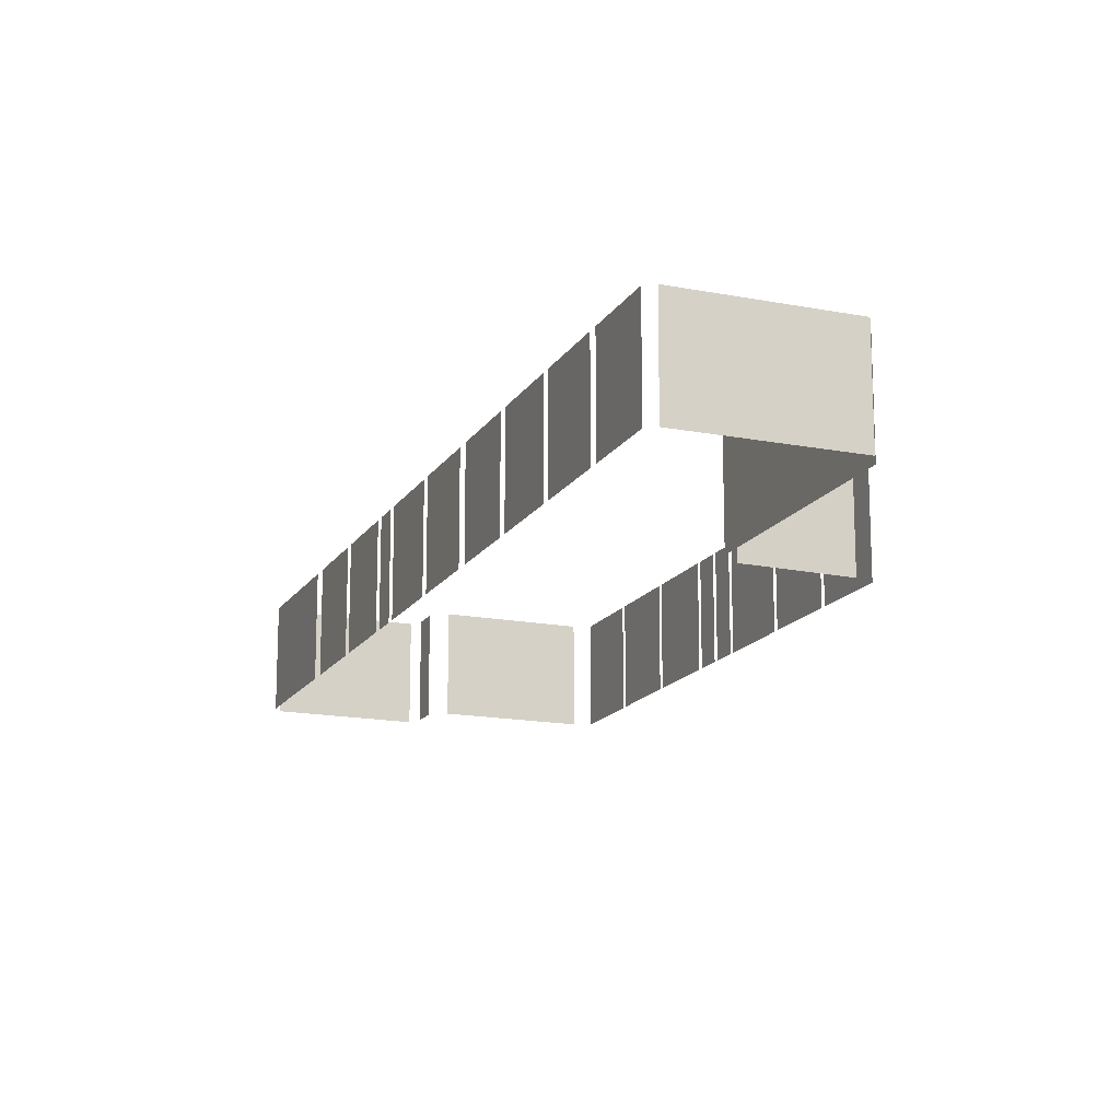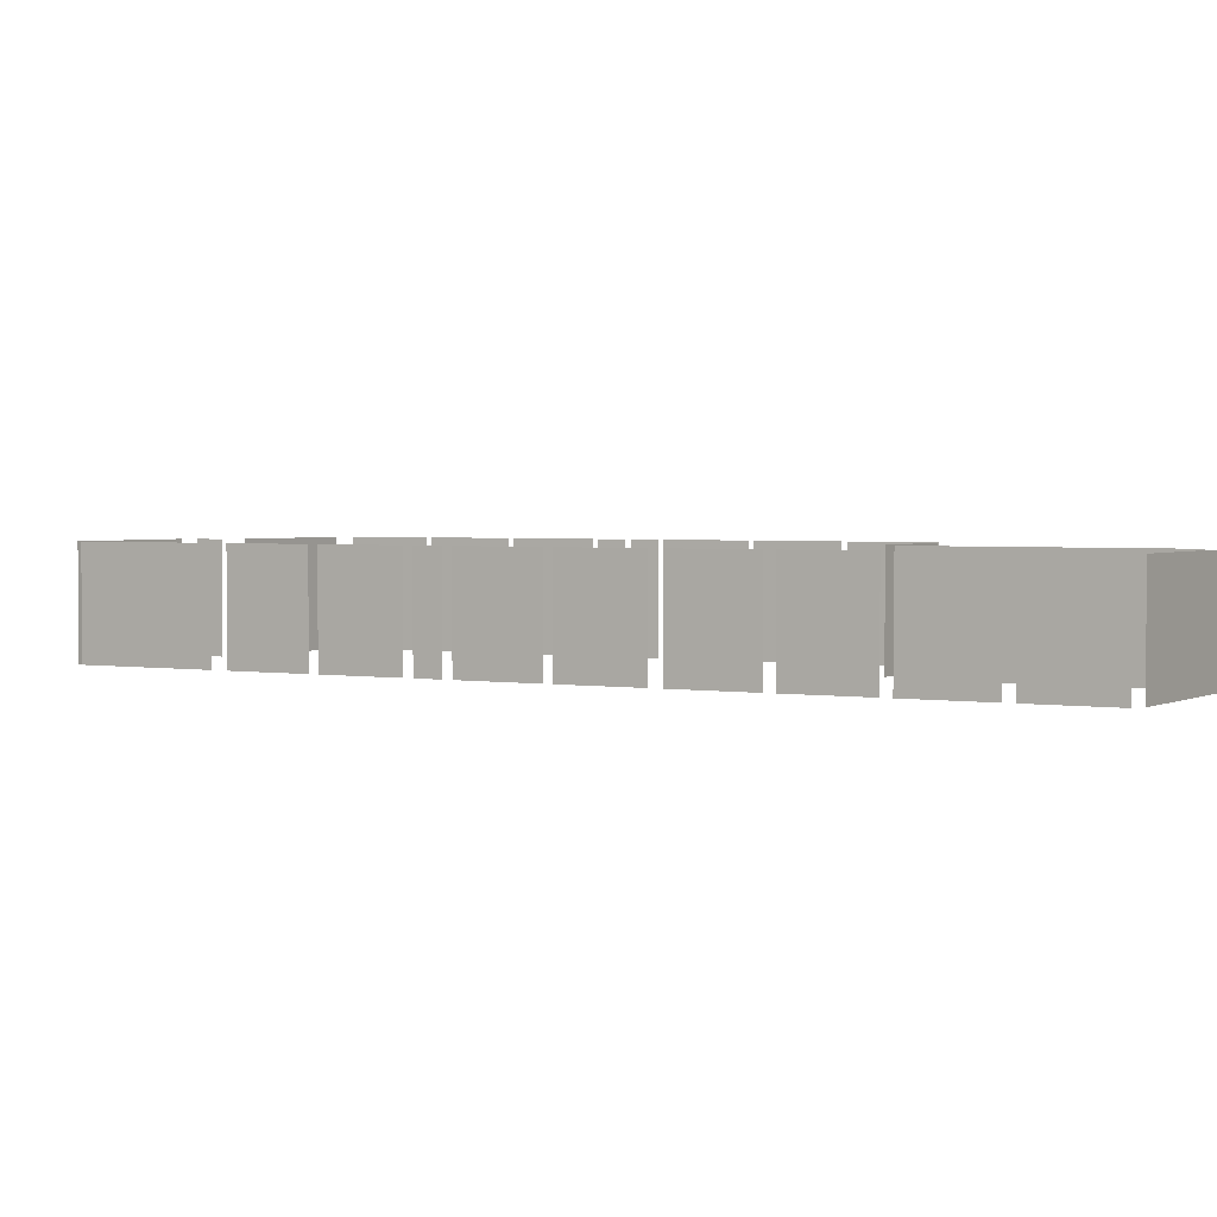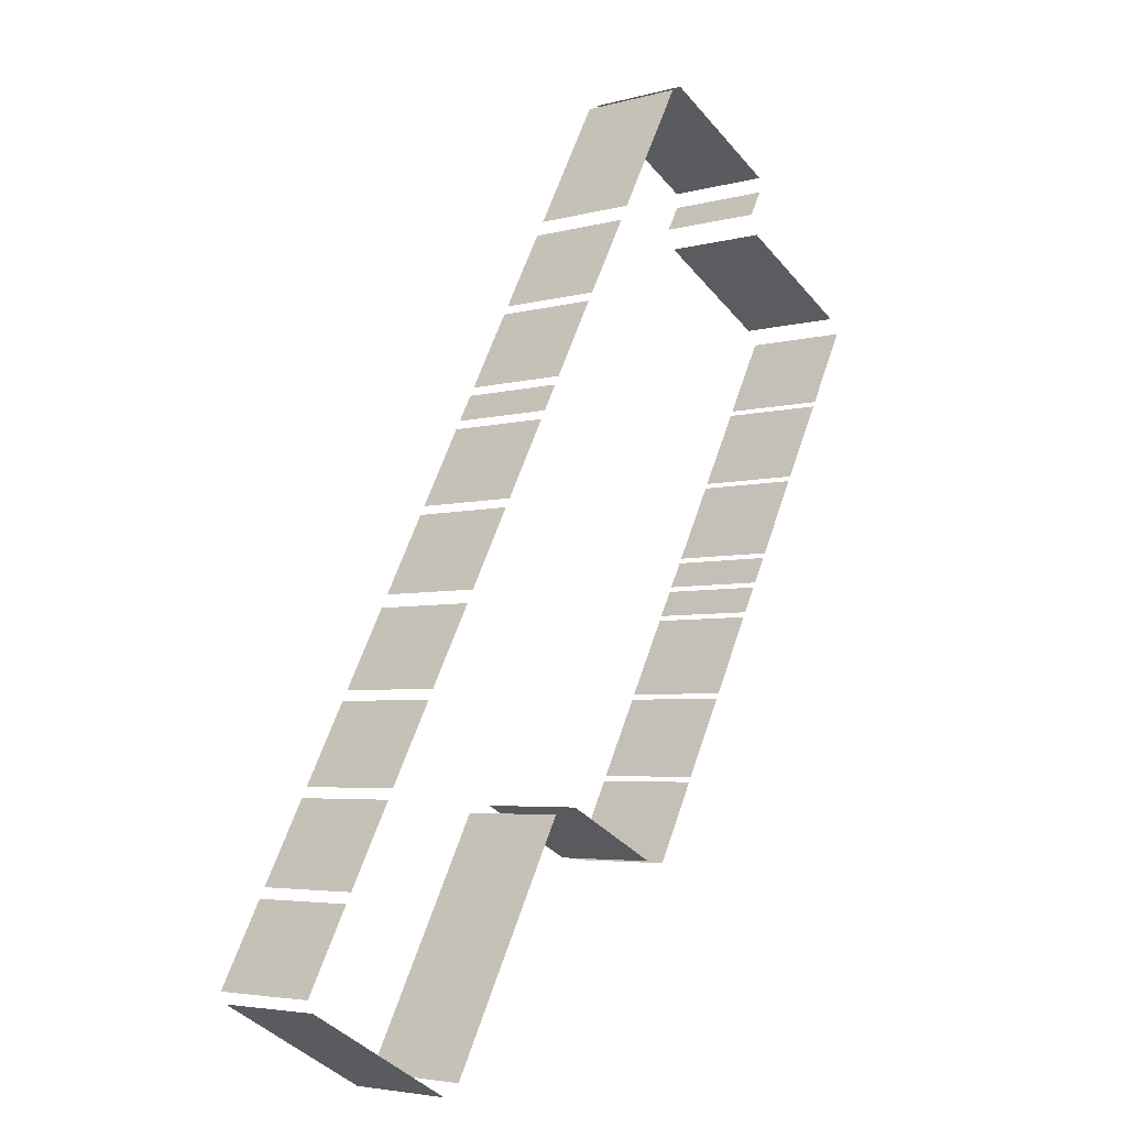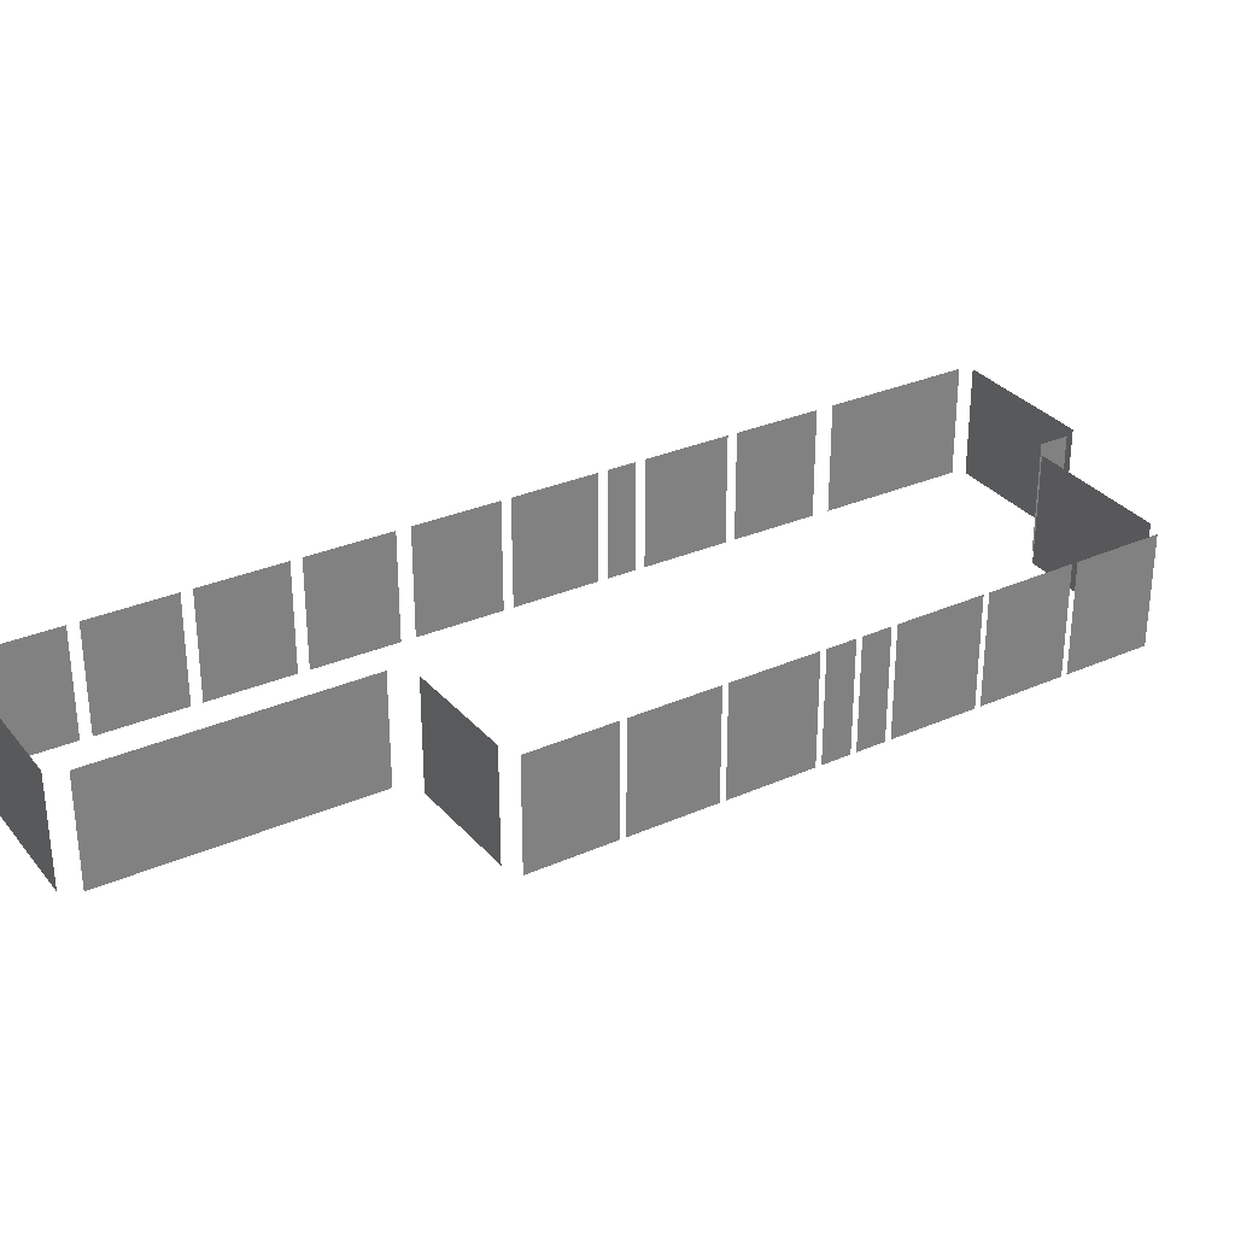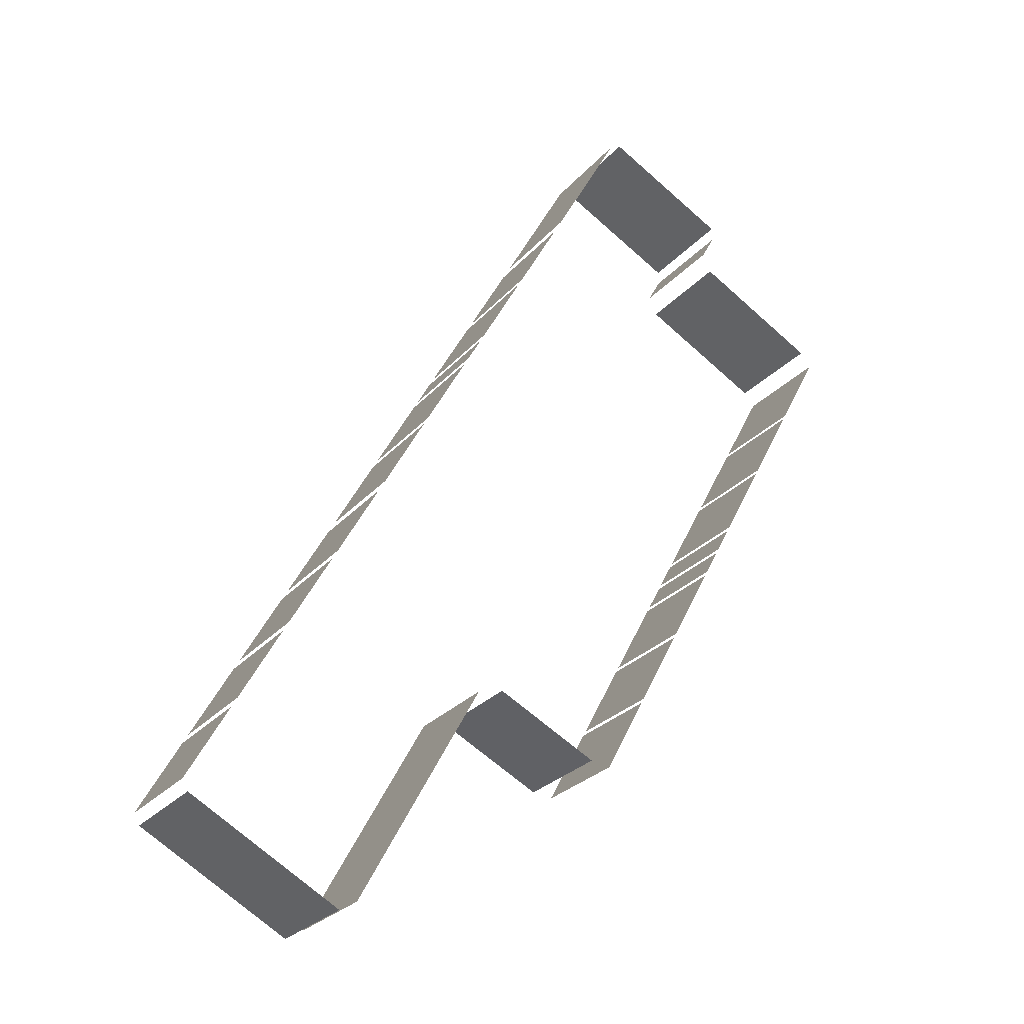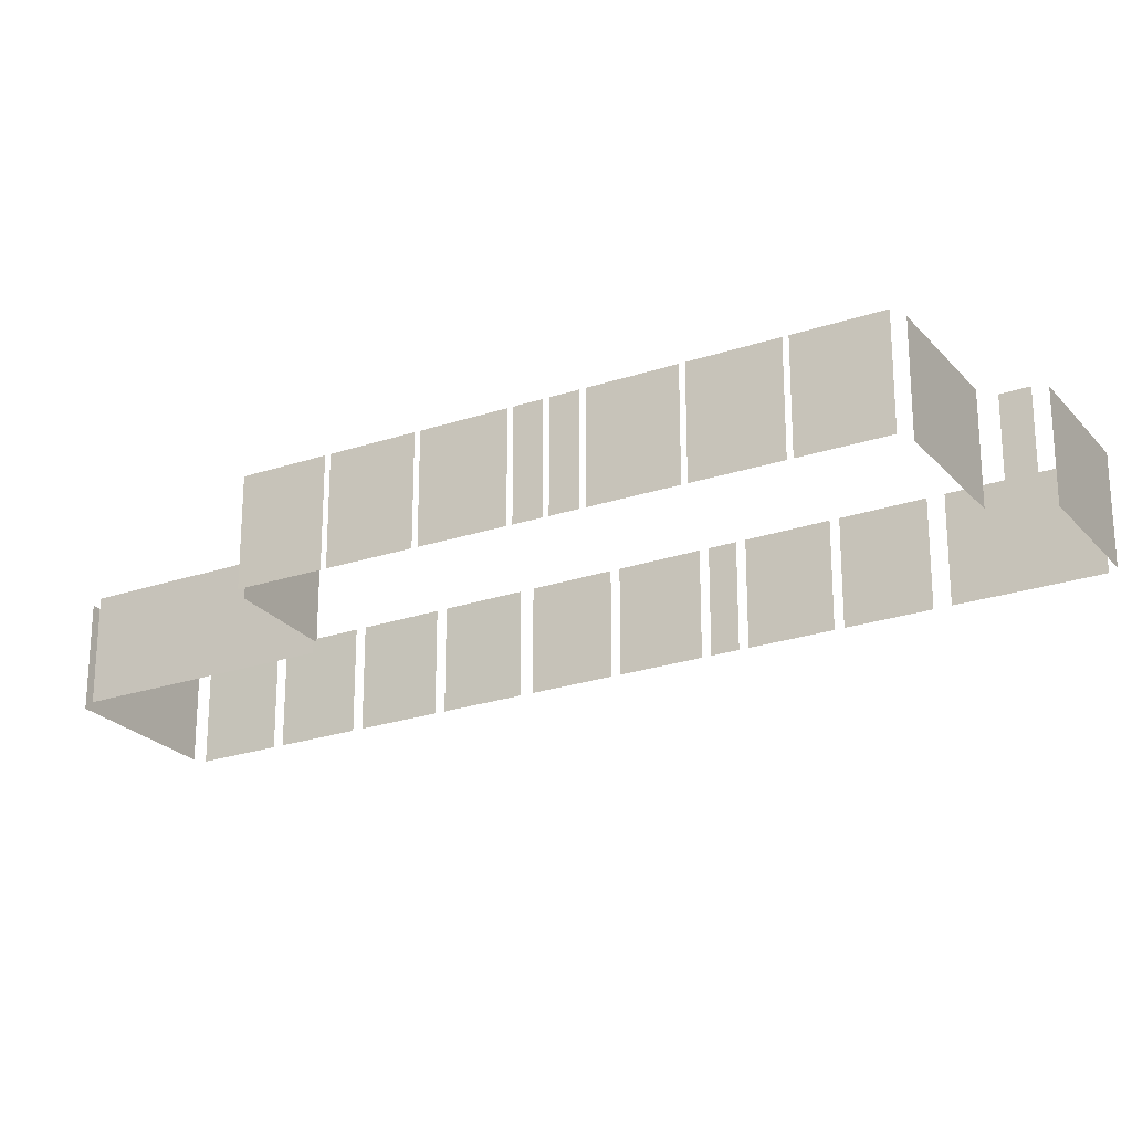
<metadata>
{"format":"obj","ext":"obj","renderer":"f3d","projection":"perspective","resolution":1024,"background":"white","views":[{"elev":-16.1,"azim":-50.6,"up":"+Z"},{"elev":2.4,"azim":-88.4,"up":"+Z"},{"elev":-4.3,"azim":-47.8,"up":"+Y"},{"elev":31.0,"azim":29.6,"up":"+Z"},{"elev":-26.6,"azim":-31.2,"up":"+Y"},{"elev":-23.7,"azim":91.2,"up":"+Z"}]}
</metadata>
<code>
o geometryt000010000010000110010110000110000110100100010000st21
v 876.2 -280 980.9
v 876.2 -280 975.6
v 883.6 -284 975.6
v 883.6 -284 980.9
v 878 -275.8 975.6
v 876 -279.5 975.6
v 876 -279.5 980.9
v 878 -275.8 980.9
v 880.3 -271.6 980.9
v 880.3 -271.6 975.6
v 878.3 -275.3 975.6
v 878.3 -275.3 980.9
v 882.6 -267.5 980.9
v 882.6 -267.5 975.6
v 880.6 -271.2 975.6
v 880.6 -271.2 980.9
v 884.9 -263.4 975.6
v 882.9 -267 975.6
v 882.9 -267 980.9
v 884.9 -263.4 980.9
v 884.5 -283.5 980.9
v 884.5 -283.5 975.6
v 890.5 -272.5 975.6
v 890.5 -272.5 980.9
v 887.3 -259.1 980.9
v 887.3 -259.1 975.6
v 885.3 -262.7 975.6
v 885.3 -262.7 980.9
v 889.6 -255 975.6
v 887.5 -258.7 975.6
v 887.5 -258.7 980.9
v 889.6 -255 980.9
v 890.5 -253.3 980.9
v 890.5 -253.3 975.6
v 889.8 -254.6 975.6
v 889.8 -254.6 980.9
v 892.7 -249.2 980.9
v 892.7 -249.2 975.6
v 890.7 -252.9 975.6
v 890.7 -252.9 980.9
v 895 -245.1 975.6
v 893 -248.8 975.6
v 893 -248.8 980.9
v 895 -245.1 980.9
v 891.8 -272.2 975.6
v 896.8 -274.7 975.6
v 896.8 -274.7 980.9
v 891.8 -272.2 980.9
v 898.8 -238.3 975.6
v 895.4 -244.4 975.6
v 895.4 -244.4 980.9
v 898.8 -238.3 980.9
v 897.8 -274.8 980.9
v 897.8 -274.8 975.6
v 899.8 -271.1 975.6
v 899.8 -271.1 980.9
v 899.9 -270.9 975.6
v 901.9 -267.2 975.6
v 901.9 -267.2 980.9
v 899.9 -270.9 980.9
v 902 -266.9 975.6
v 904 -263.2 975.6
v 904 -263.2 980.9
v 902 -266.9 980.9
v 904.1 -263 975.6
v 904.8 -261.7 975.6
v 904.8 -261.7 980.9
v 904.1 -263 980.9
v 904.9 -261.5 975.6
v 905.6 -260.2 975.6
v 905.6 -260.2 980.9
v 904.9 -261.5 980.9
v 905.7 -260 975.6
v 907.7 -256.3 975.6
v 907.7 -256.3 980.9
v 905.7 -260 980.9
v 907.8 -256 980.9
v 907.8 -256 975.6
v 909.8 -252.3 975.6
v 909.8 -252.3 980.9
v 909.9 -252.1 975.6
v 911.9 -248.4 975.6
v 911.9 -248.4 980.9
v 909.9 -252.1 980.9
v 905.5 -241.3 980.9
v 905.5 -241.3 975.6
v 899.3 -238 975.6
v 899.3 -238 980.9
v 911.4 -247.6 975.6
v 905.2 -244.2 975.6
v 905.2 -244.2 980.9
v 911.4 -247.6 980.9
v 904.8 -243.3 975.6
v 905.5 -242.1 975.6
v 905.5 -242.1 980.9
v 904.8 -243.3 980.9
f 1 2 3
f 1 3 4
f 5 6 7
f 8 5 7
f 9 10 11
f 9 11 12
f 13 14 15
f 13 15 16
f 17 18 19
f 20 17 19
f 21 22 23
f 21 23 24
f 37 38 39
f 37 39 40
f 41 42 43
f 44 41 43
f 45 46 47
f 48 45 47
f 49 50 51
f 52 49 51
f 53 54 55
f 53 55 56
f 57 58 59
f 60 57 59
f 61 62 63
f 64 61 63
f 65 66 67
f 68 65 67
f 69 70 71
f 72 69 71
f 73 74 75
f 76 73 75
f 77 78 79
f 77 79 80
f 81 82 83
f 84 81 83
f 85 86 87
f 85 87 88
f 89 90 91
f 92 89 91
f 93 94 95
f 96 93 95
f 25 26 27
f 25 27 28
f 29 30 31
f 32 29 31
f 33 34 35
f 33 35 36

</code>
